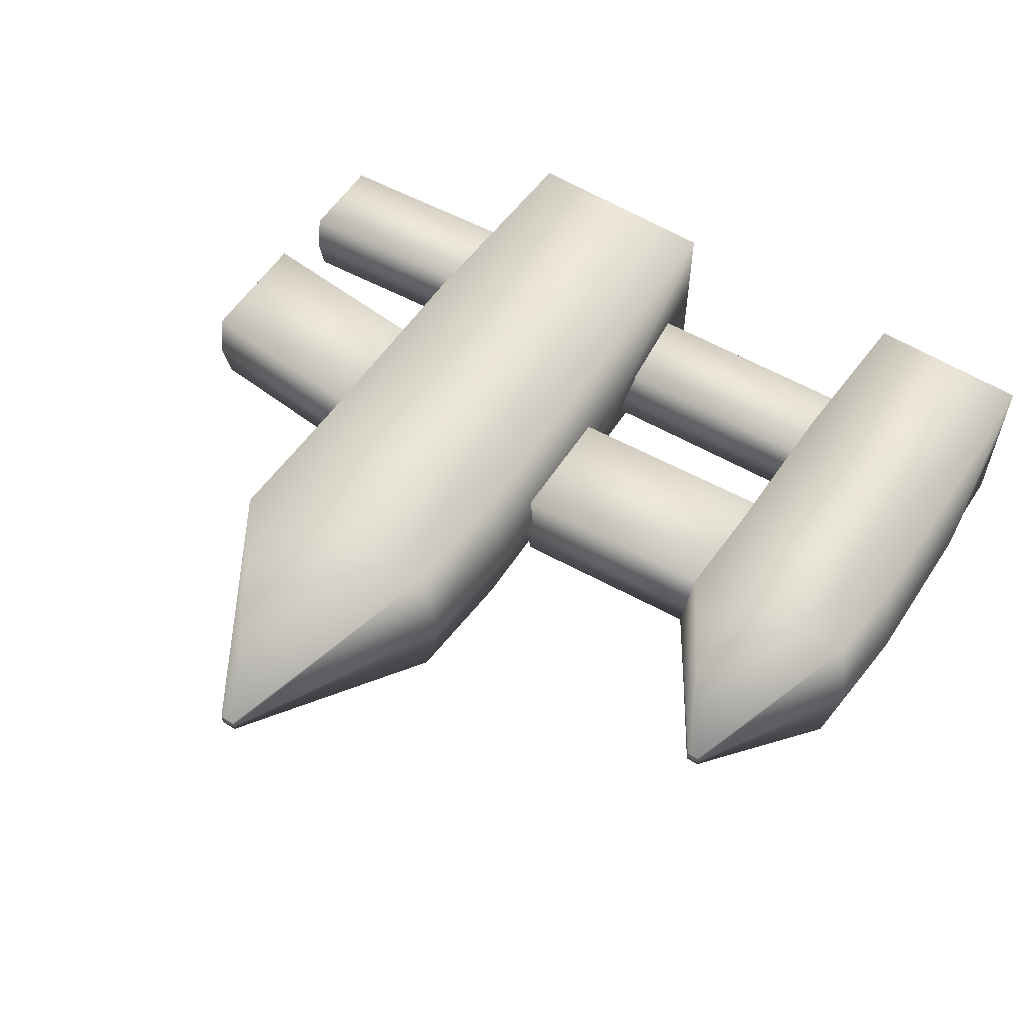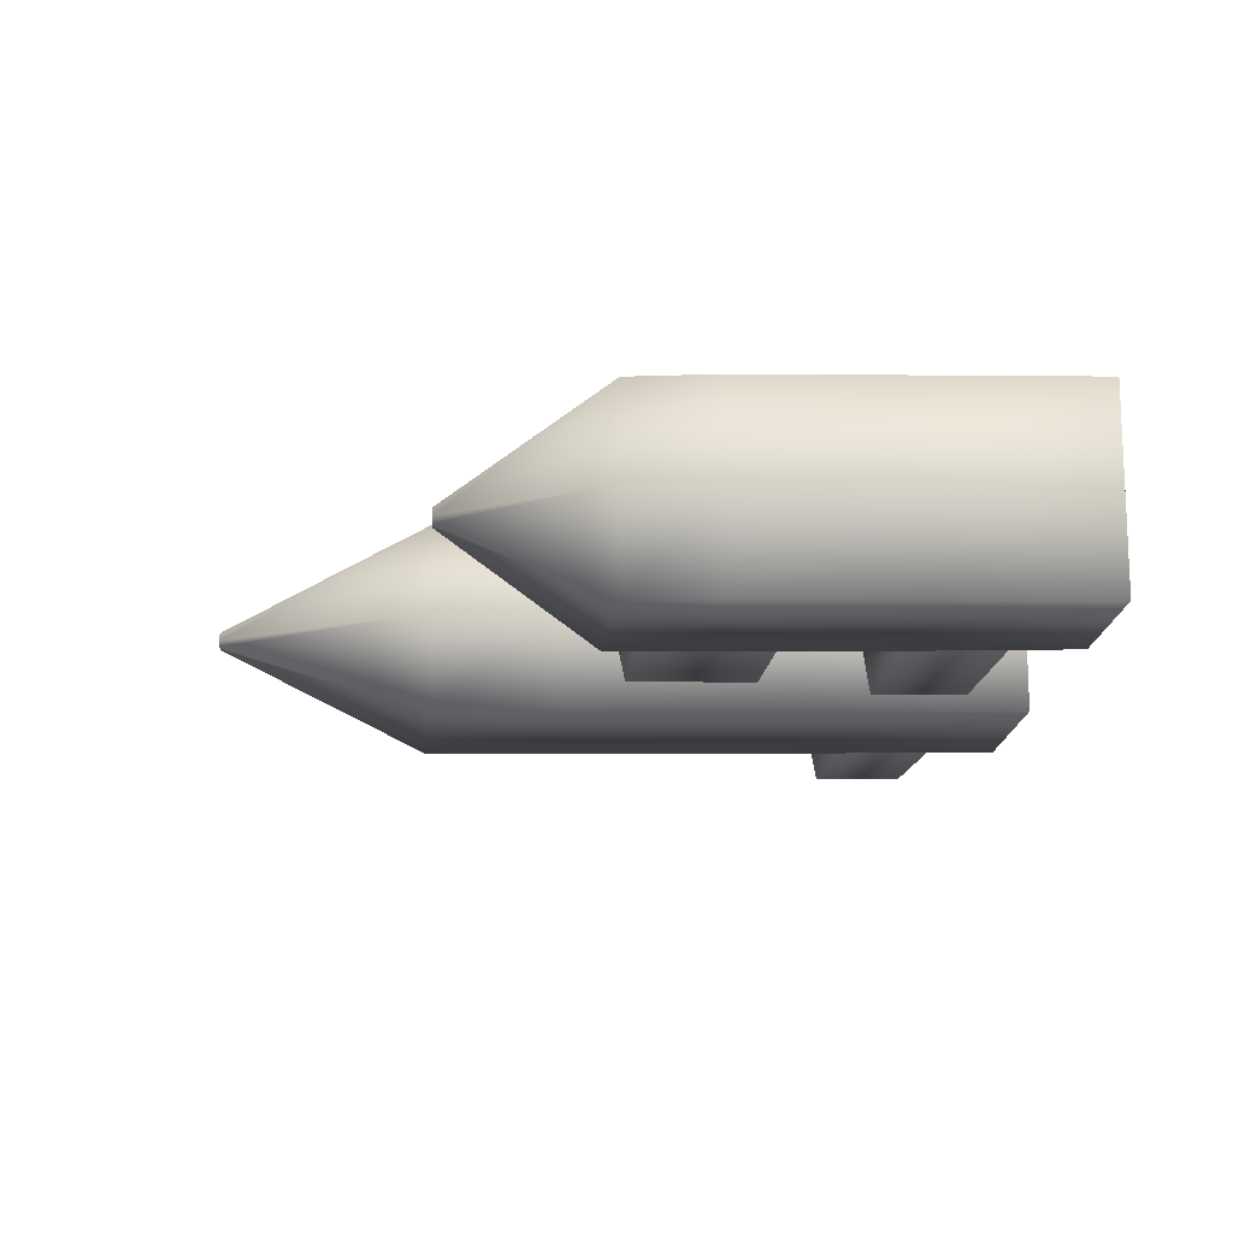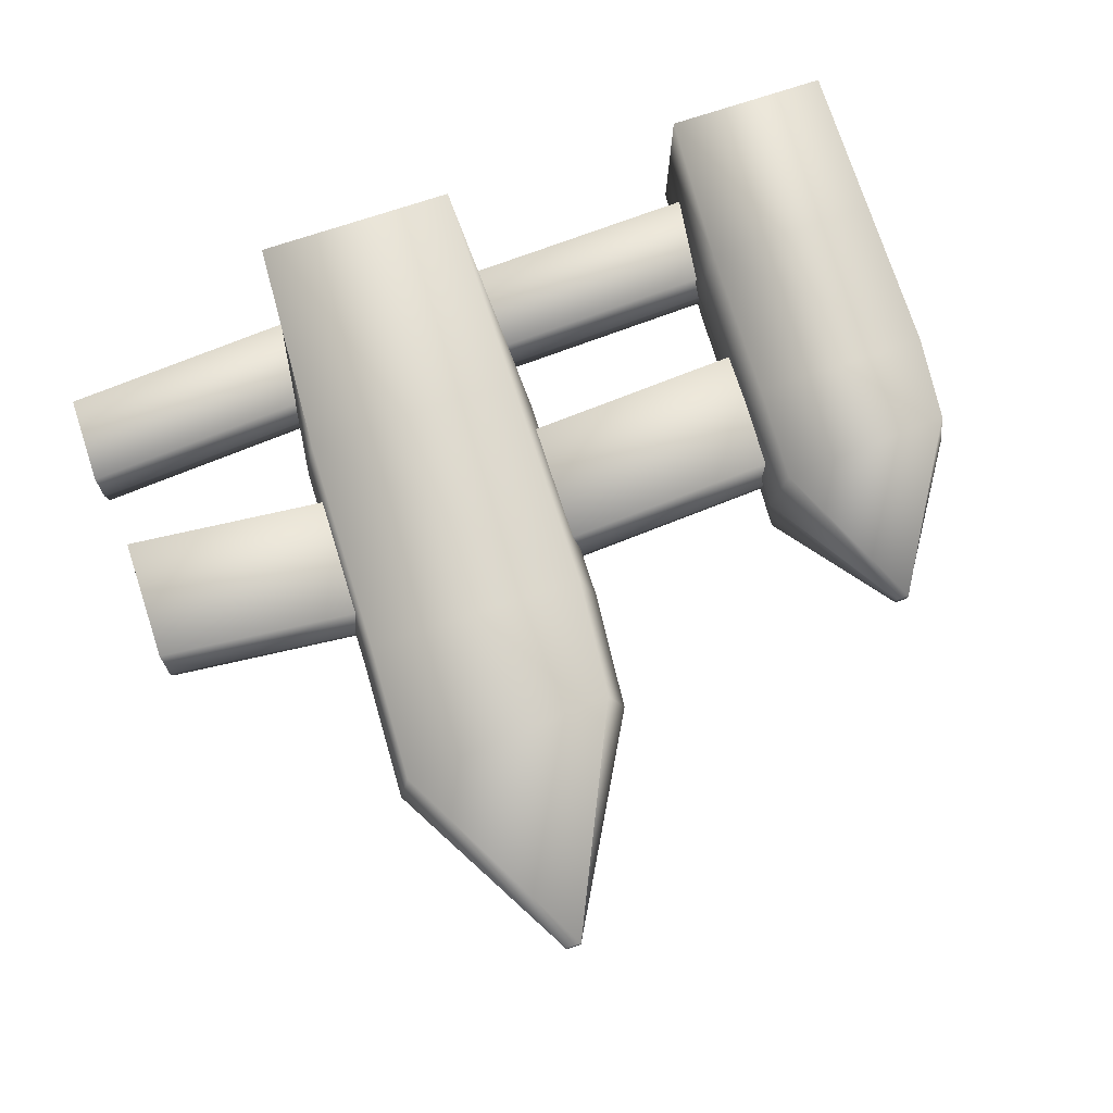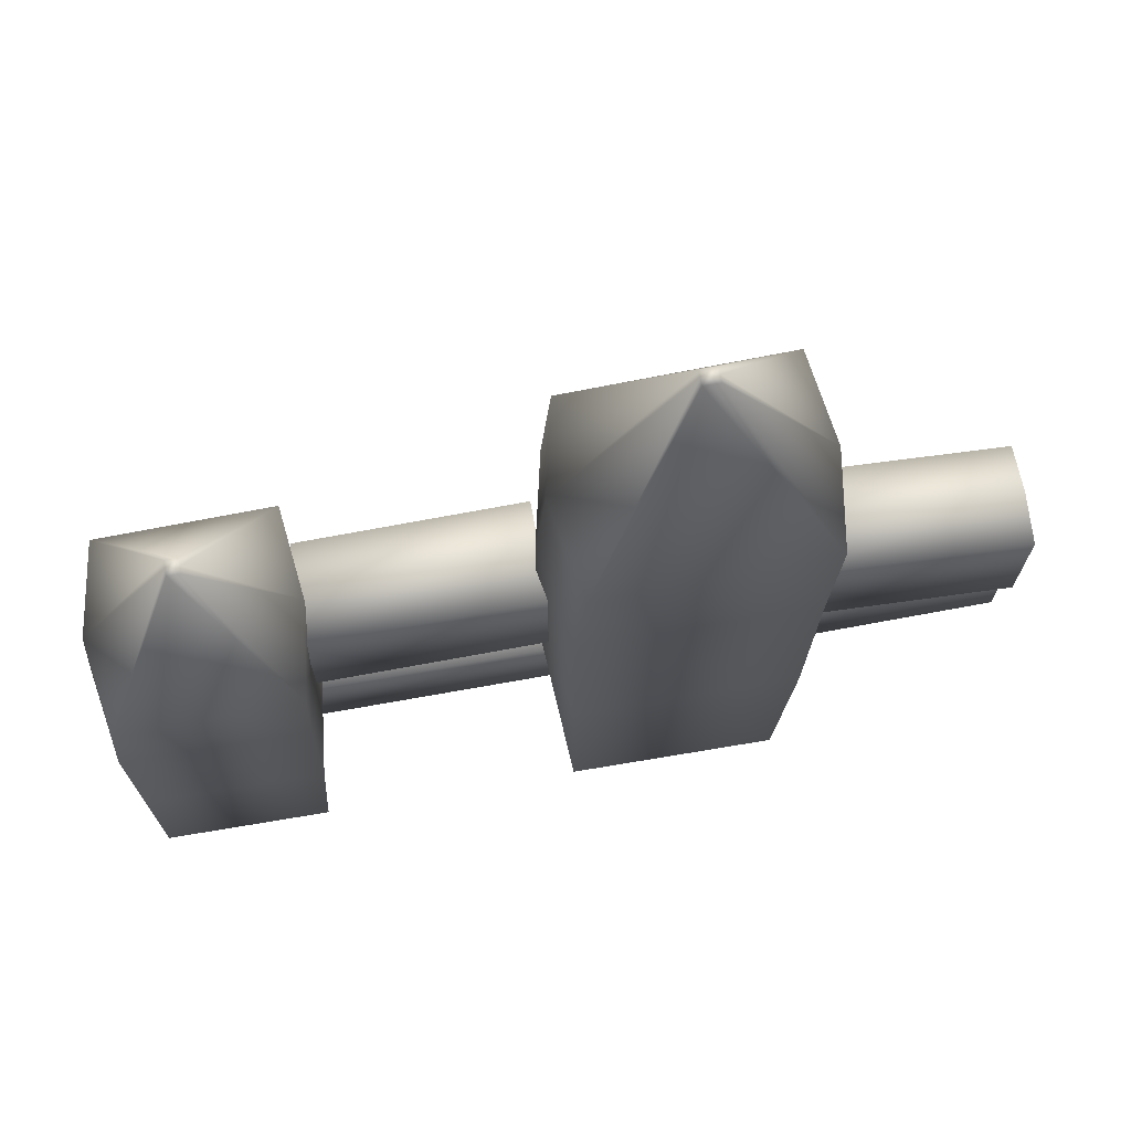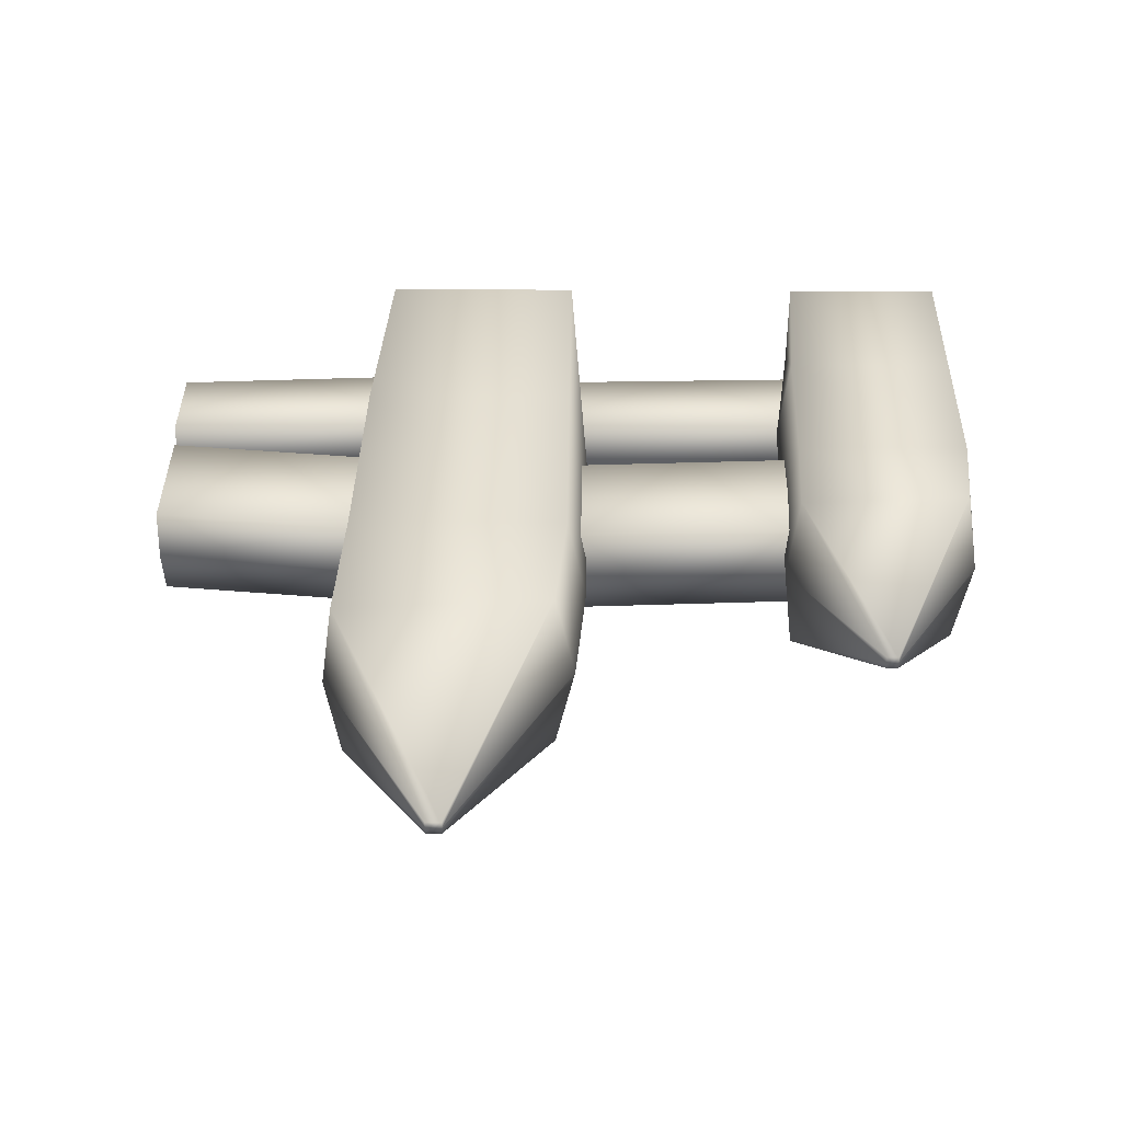
<metadata>
{"format":"obj","ext":"obj","renderer":"f3d","projection":"perspective","resolution":1024,"background":"white","views":[{"elev":57.3,"azim":-147.1,"up":"+Z"},{"elev":-14.1,"azim":-91.1,"up":"+Z"},{"elev":75.4,"azim":161.8,"up":"+Z"},{"elev":71.4,"azim":-9.5,"up":"+Y"},{"elev":38.4,"azim":-179.2,"up":"+Z"}]}
</metadata>
<code>
o Cube.001
v 0.06541 -0.2006 0.1385
v 0.1732 0.5678 0.05447
v 0.06541 -0.2006 -0.04263
v 0.1732 0.5678 0.04069
v 0.2665 -0.2006 0.1385
v 0.1885 0.5678 0.05447
v 0.2665 -0.2006 -0.04263
v 0.1885 0.5678 0.04069
v 0.06541 0.2357 0.1385
v 0.06541 0.2357 -0.04263
v 0.2814 0.2357 -0.04263
v 0.2814 0.2357 0.1385
v 0.07531 0.3553 0.1385
v 0.07531 0.3553 -0.04263
v 0.2863 0.3722 -0.04263
v 0.2863 0.3722 0.1385
v 0.06541 0.01754 -0.04263
v 0.2781 0.01754 -0.04263
v 0.2781 0.01754 0.1385
v 0.06541 0.01754 0.1385
v 0.06541 -0.2006 0.04682
v 0.1732 0.5678 0.0475
v 0.2665 -0.2006 0.04682
v 0.1885 0.5678 0.0475
v 0.2946 0.2357 0.04682
v 0.046 0.2357 0.04682
v 0.2995 0.3722 0.04682
v 0.05589 0.3553 0.04682
v 0.046 0.01754 0.04682
v 0.2913 0.01754 0.04682
f 28 22 4 14
f 14 4 8 15
f 27 24 6 16
f 16 6 2 13
f 21 23 5 1
f 24 22 2 6
f 19 12 9 20
f 30 25 12 19
f 17 10 11 18
f 29 26 10 17
f 12 16 13 9
f 25 27 16 12
f 10 14 15 11
f 26 28 14 10
f 21 29 17 3
f 3 17 18 7
f 23 30 19 5
f 5 19 20 1
f 7 18 30 23
f 1 20 29 21
f 9 13 28 26
f 11 15 27 25
f 20 9 26 29
f 18 11 25 30
f 8 4 22 24
f 3 7 23 21
f 15 8 24 27
f 13 2 22 28
o Cube.003
v -0.345 -0.2022 0.1385
v -0.2587 0.3373 0.05447
v -0.345 -0.2022 -0.04263
v -0.2587 0.3373 0.04069
v -0.1839 -0.2022 0.1385
v -0.2464 0.3373 0.05447
v -0.1839 -0.2022 -0.04263
v -0.2464 0.3373 0.04069
v -0.345 0.1041 0.1385
v -0.345 0.1041 -0.04263
v -0.172 0.1041 -0.04263
v -0.172 0.1041 0.1385
v -0.3371 0.1881 0.1385
v -0.3371 0.1881 -0.04263
v -0.168 0.1999 -0.04263
v -0.168 0.1999 0.1385
v -0.345 -0.04901 -0.04263
v -0.1746 -0.04901 -0.04263
v -0.1746 -0.04901 0.1385
v -0.345 -0.04901 0.1385
v -0.345 -0.2022 0.04682
v -0.2587 0.3373 0.0475
v -0.1839 -0.2022 0.04682
v -0.2464 0.3373 0.0475
v -0.1614 0.1041 0.04682
v -0.3605 0.1041 0.04682
v -0.1575 0.1999 0.04682
v -0.3526 0.1881 0.04682
v -0.3605 -0.04901 0.04682
v -0.1641 -0.04901 0.04682
f 58 52 34 44
f 44 34 38 45
f 57 54 36 46
f 46 36 32 43
f 51 53 35 31
f 54 52 32 36
f 49 42 39 50
f 60 55 42 49
f 47 40 41 48
f 59 56 40 47
f 42 46 43 39
f 55 57 46 42
f 40 44 45 41
f 56 58 44 40
f 51 59 47 33
f 33 47 48 37
f 53 60 49 35
f 35 49 50 31
f 37 48 60 53
f 31 50 59 51
f 39 43 58 56
f 41 45 57 55
f 50 39 56 59
f 48 41 55 60
f 38 34 52 54
f 33 37 53 51
f 45 38 54 57
f 43 32 52 58
o Cube.004
v -0.1649 0.04062 0.07559
v -0.1649 0.1631 0.07559
v -0.1649 0.04062 -0.01926
v -0.1649 0.1631 -0.01926
v 0.05181 0.05285 0.07559
v 0.05181 0.1753 0.07559
v 0.05181 0.05285 -0.01926
v 0.05181 0.1753 -0.01926
v -0.1649 0.03295 0.02817
v -0.1649 0.1725 0.02817
v 0.05181 0.04518 0.02817
v 0.05181 0.1847 0.02817
f 69 70 64 63
f 63 64 68 67
f 71 72 66 65
f 65 66 62 61
f 69 71 65 61
f 72 70 62 66
f 68 64 70 72
f 63 67 71 69
f 67 68 72 71
f 61 62 70 69
o Cube.005
v -0.1794 -0.152 0.05083
v -0.1794 -0.06203 0.05083
v -0.1794 -0.152 -0.0274
v -0.1794 -0.06203 -0.0274
v 0.0663 -0.143 0.05083
v 0.0663 -0.05304 0.05083
v 0.0663 -0.143 -0.0274
v 0.0663 -0.05304 -0.0274
v -0.1794 -0.1576 0.01171
v -0.1794 -0.05509 0.01171
v 0.0663 -0.1486 0.01171
v 0.0663 -0.0461 0.01171
f 81 82 76 75
f 75 76 80 79
f 83 84 78 77
f 77 78 74 73
f 81 83 77 73
f 84 82 74 78
f 80 76 82 84
f 75 79 83 81
f 79 80 84 83
f 73 74 82 81
o Cube.006
v 0.2705 0.06592 0.09208
v 0.2705 0.1884 0.09208
v 0.2705 0.06592 -0.002778
v 0.2705 0.1884 -0.002778
v 0.4872 0.04503 0.09208
v 0.4872 0.1675 0.09208
v 0.4872 0.04503 -0.002778
v 0.4872 0.1675 -0.002778
v 0.2705 0.05825 0.04465
v 0.2705 0.1978 0.04465
v 0.4872 0.03736 0.04465
v 0.4872 0.1769 0.04465
f 93 94 88 87
f 87 88 92 91
f 95 96 90 89
f 89 90 86 85
f 93 95 89 85
f 96 94 86 90
f 92 88 94 96
f 87 91 95 93
f 91 92 96 95
f 85 86 94 93
o Cube.007
v 0.2594 -0.152 0.05083
v 0.2594 -0.06203 0.05083
v 0.2594 -0.152 -0.0274
v 0.2594 -0.06203 -0.0274
v 0.505 -0.1363 0.05083
v 0.505 -0.04636 0.05083
v 0.505 -0.1363 -0.0274
v 0.505 -0.04636 -0.0274
v 0.2594 -0.1576 0.01171
v 0.2594 -0.05509 0.01171
v 0.505 -0.142 0.01171
v 0.505 -0.03941 0.01171
f 105 106 100 99
f 99 100 104 103
f 107 108 102 101
f 101 102 98 97
f 105 107 101 97
f 108 106 98 102
f 104 100 106 108
f 99 103 107 105
f 103 104 108 107
f 97 98 106 105

</code>
